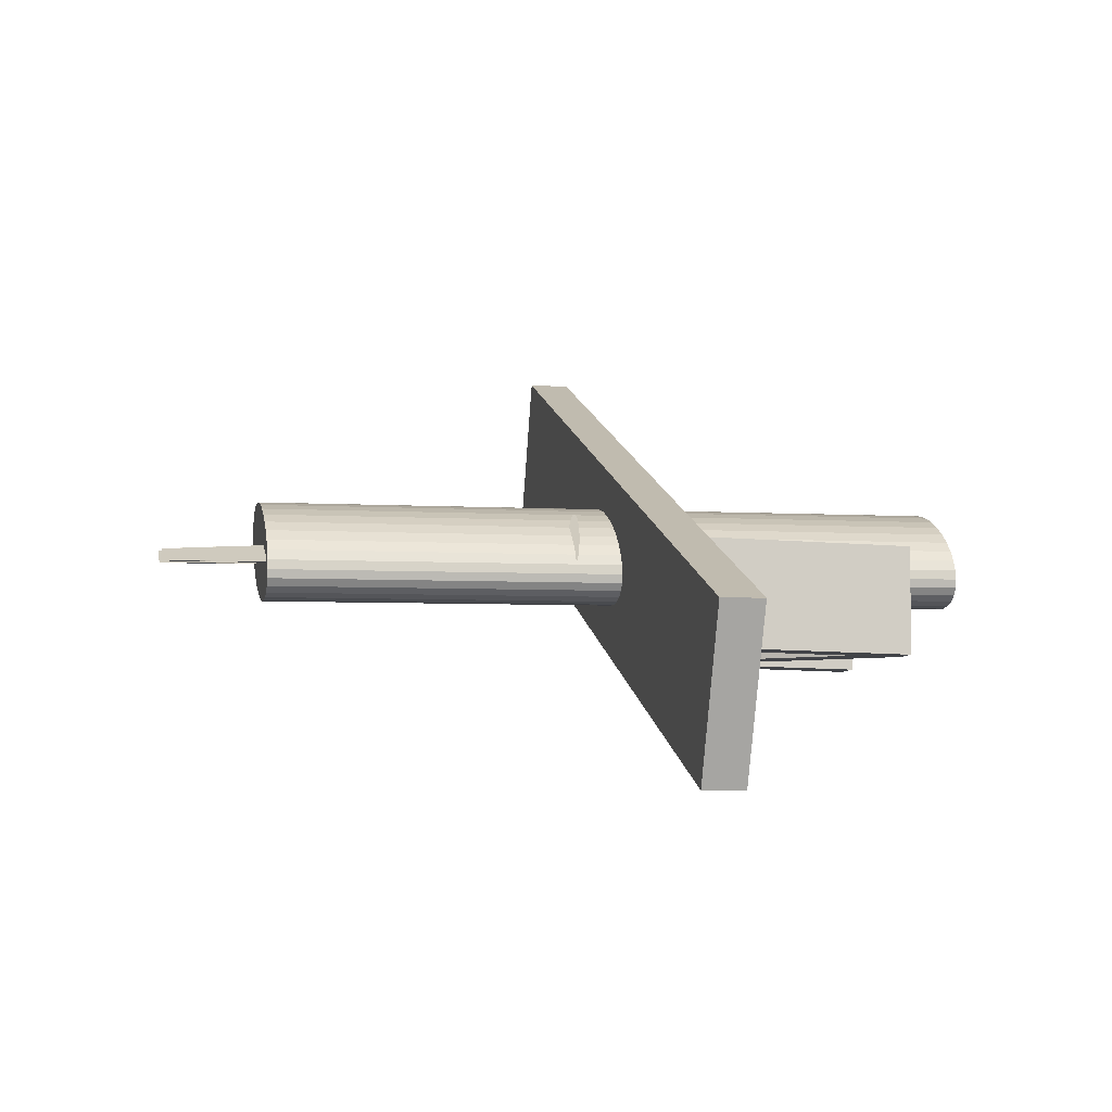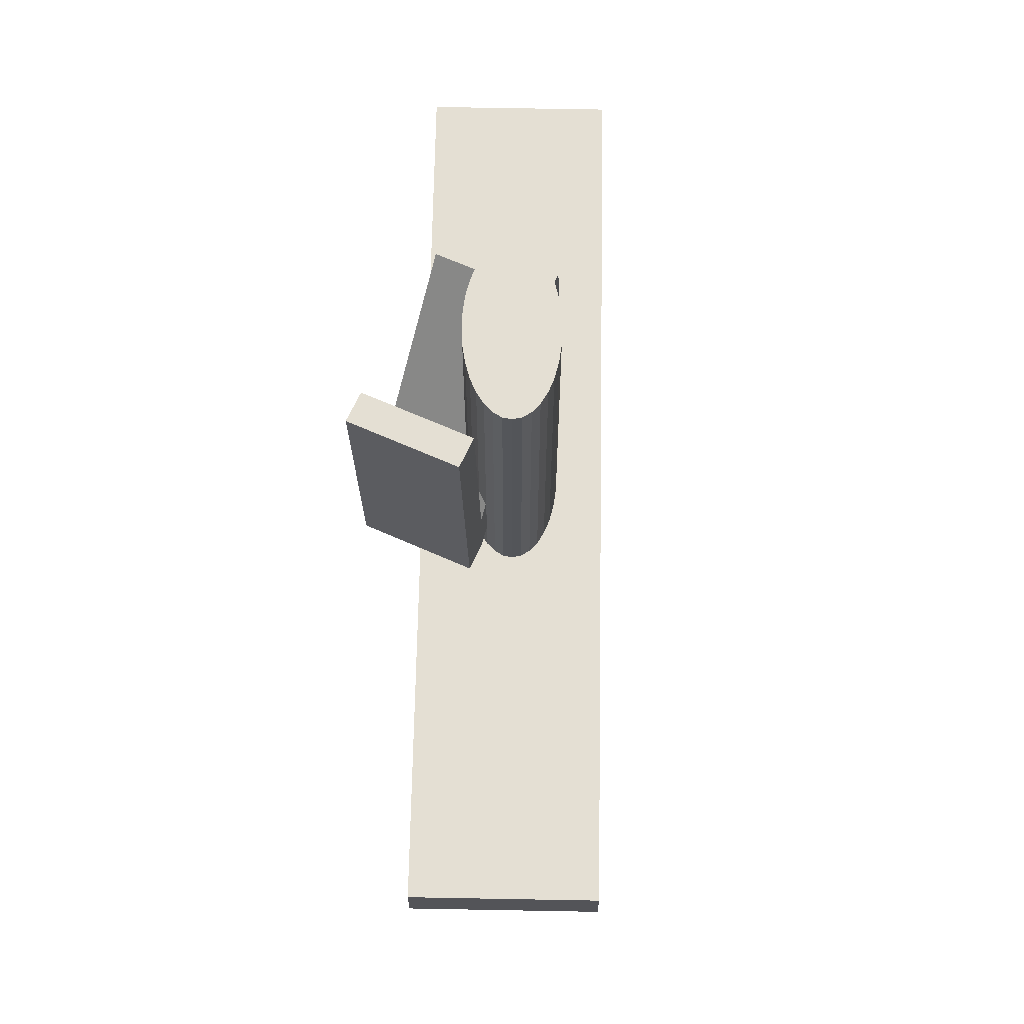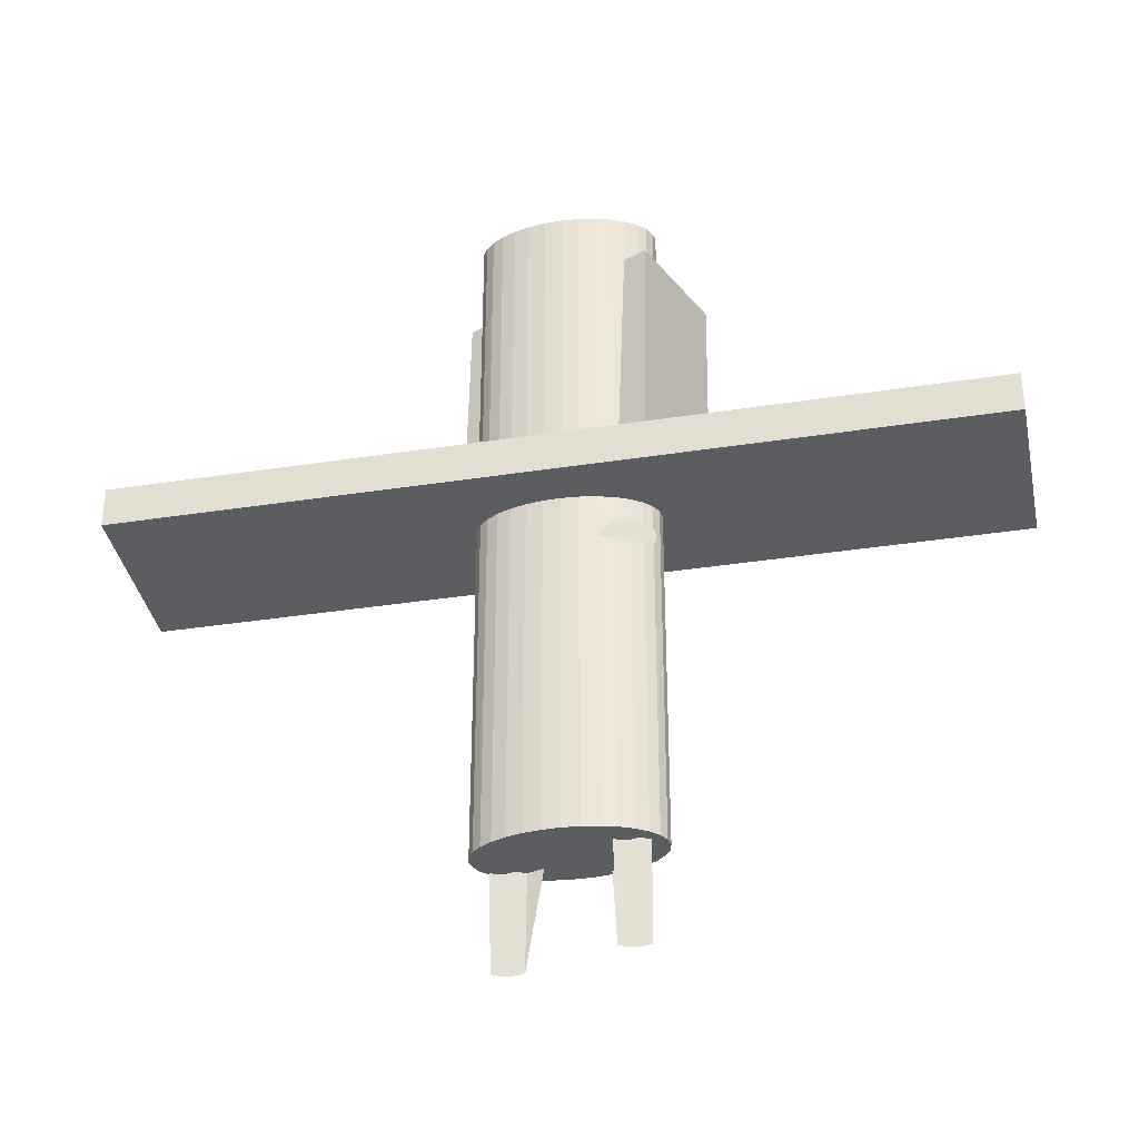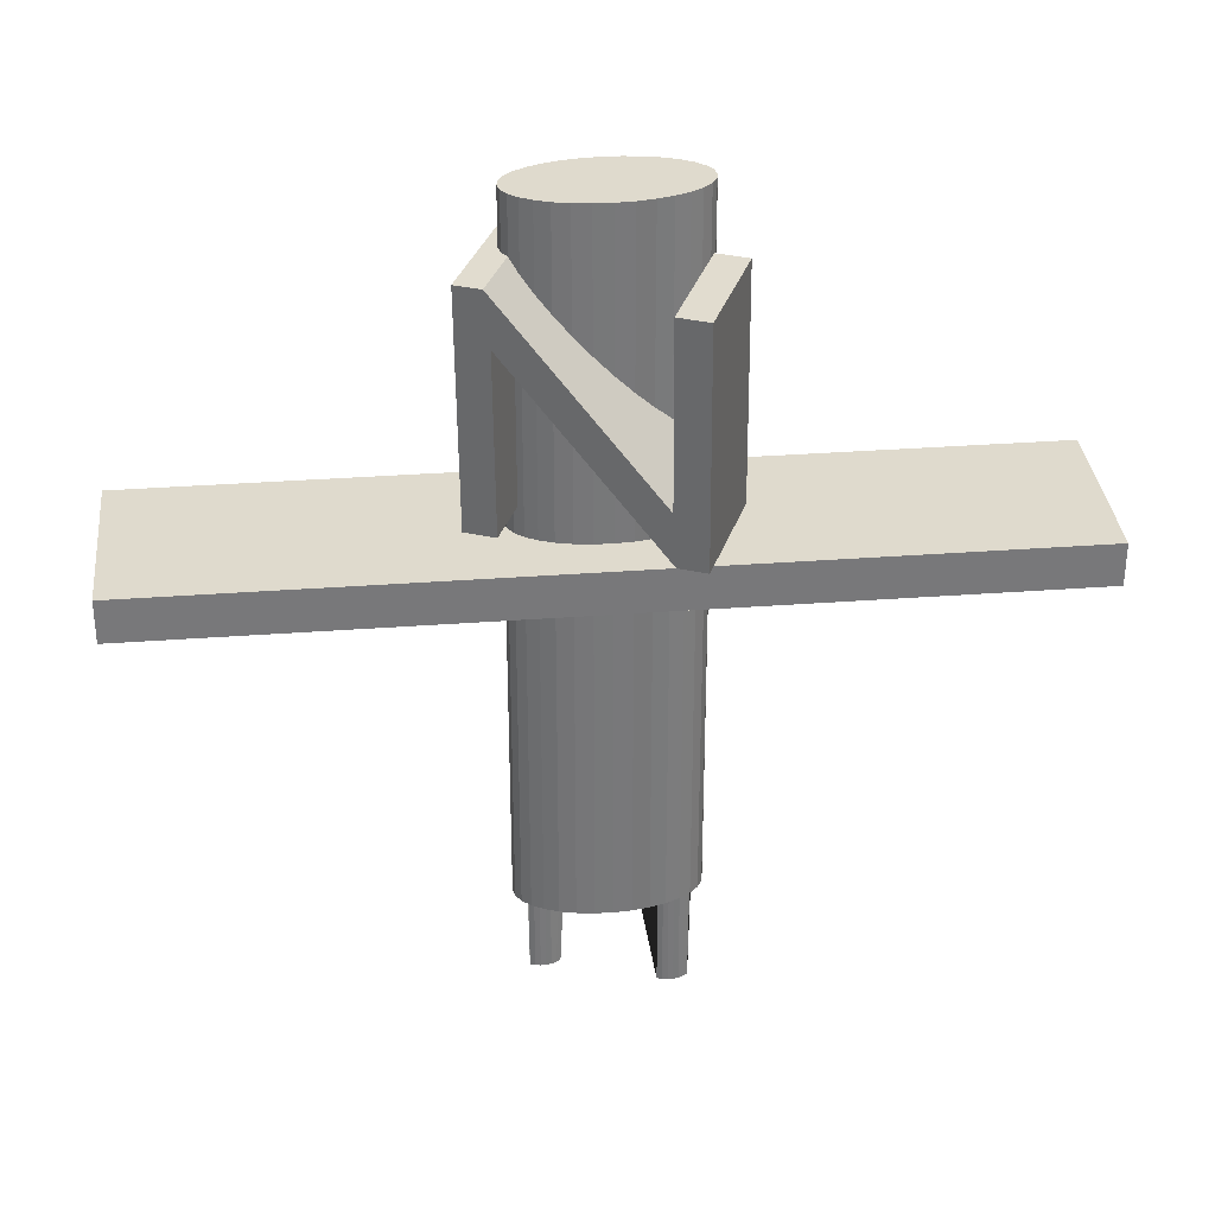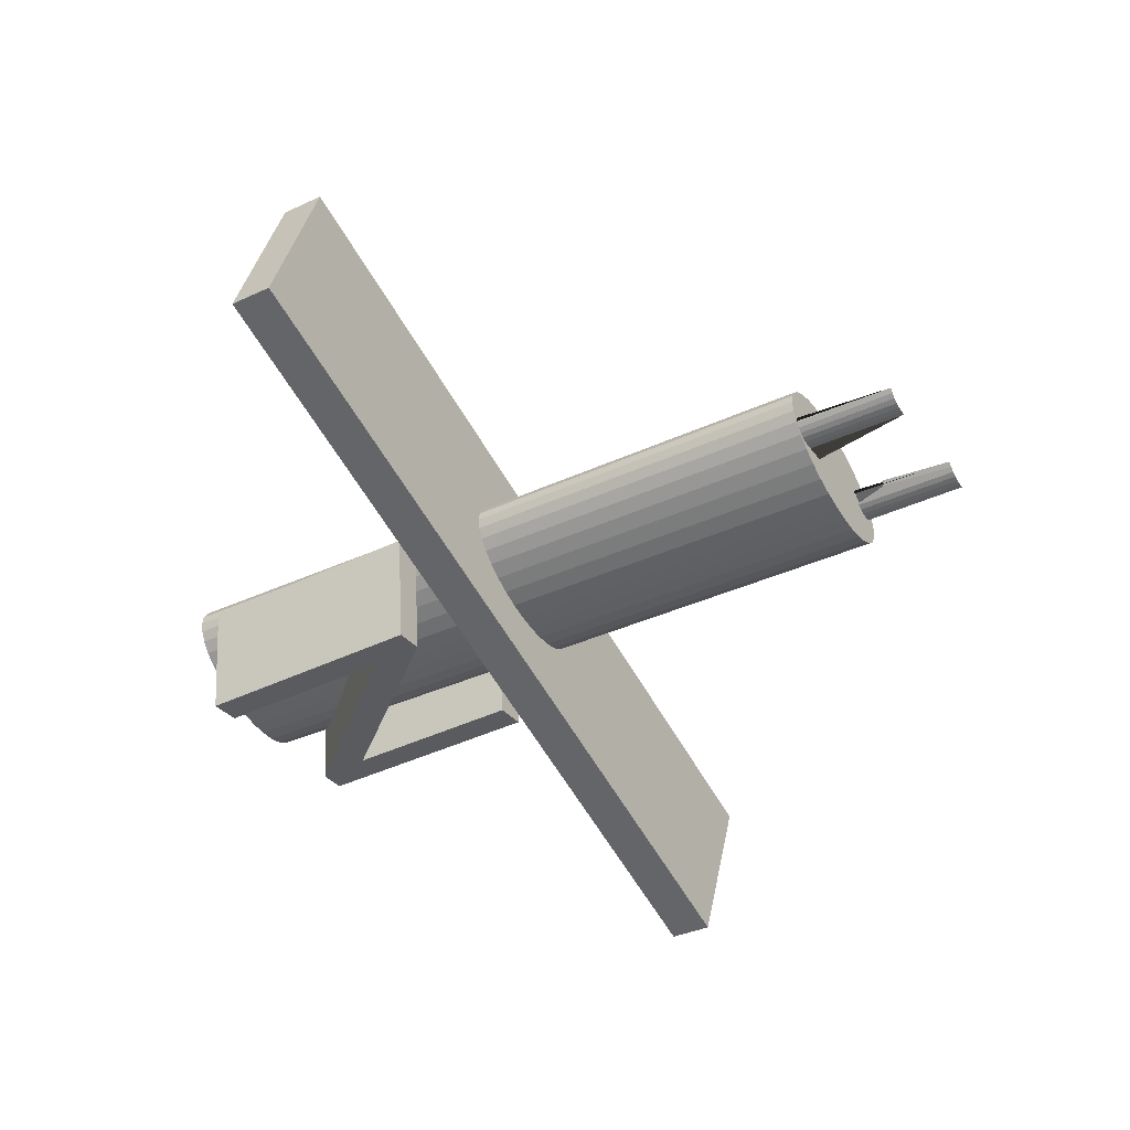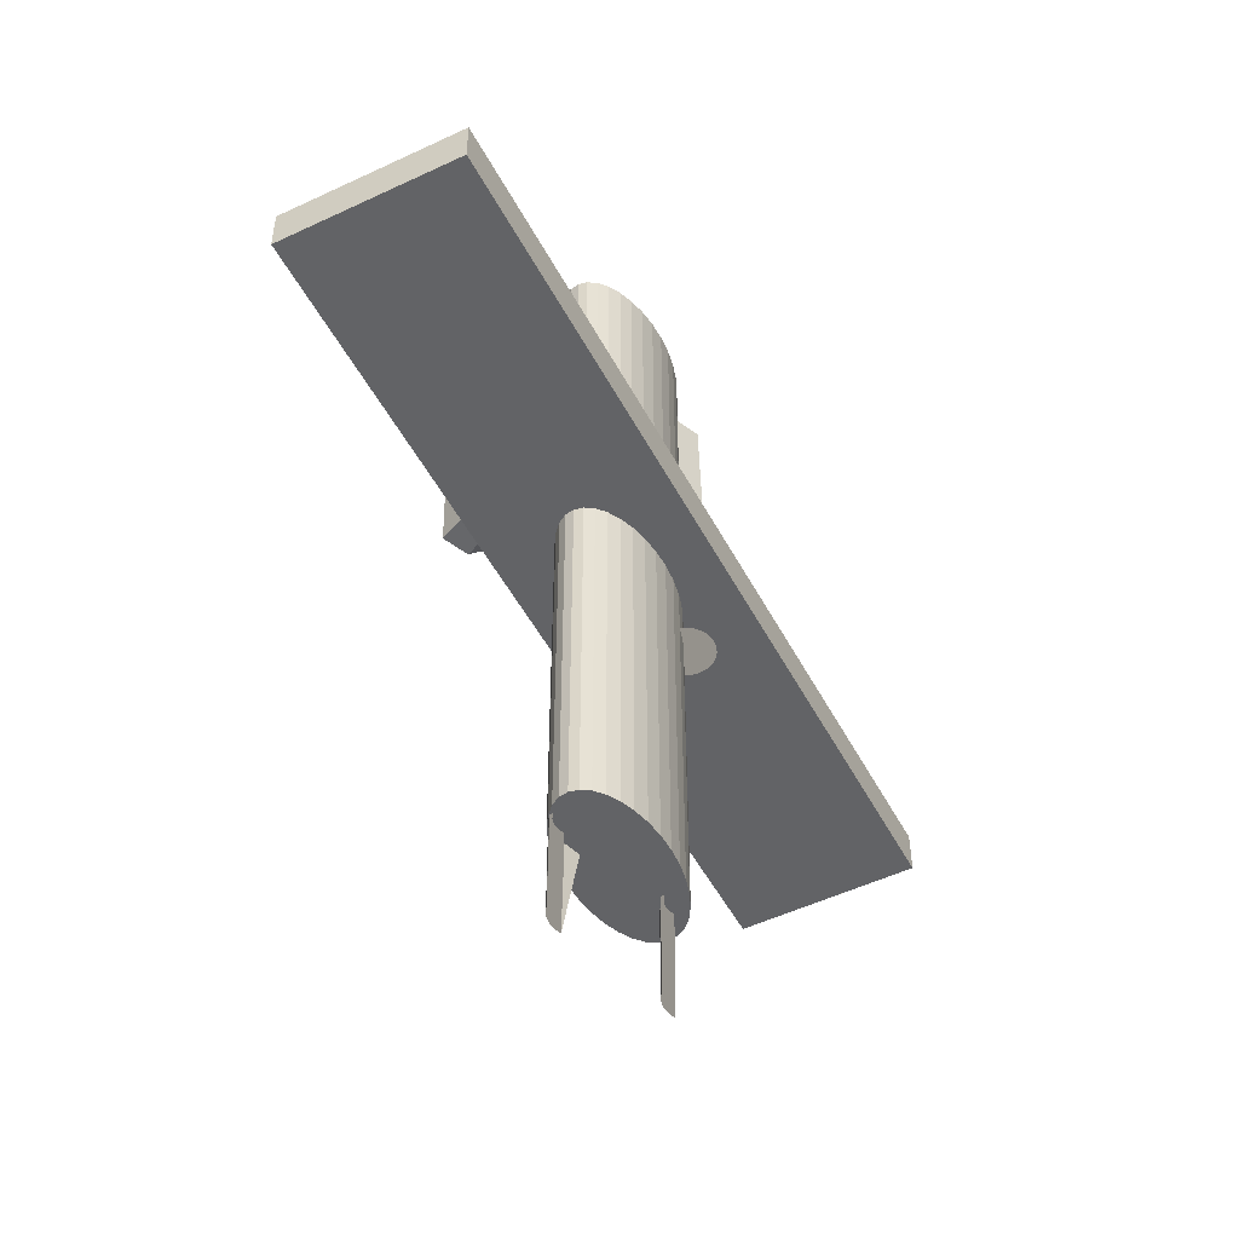
<metadata>
{"format":"obj","ext":"obj","renderer":"f3d","projection":"perspective","resolution":1024,"background":"white","views":[{"elev":-4.5,"azim":77.9,"up":"+Z"},{"elev":66.5,"azim":-68.4,"up":"+Y"},{"elev":-36.5,"azim":31.9,"up":"+Y"},{"elev":32.9,"azim":-165.4,"up":"+Y"},{"elev":-35.4,"azim":-58.2,"up":"+Z"},{"elev":-50.9,"azim":-42.2,"up":"+Y"}]}
</metadata>
<code>
o Cylinder
v -0.9445 -4 0.4021
v -0.9445 4 0.4021
v -0.9628 -4 0.3044
v -0.9628 4 0.3044
v -0.9447 -4 0.1962
v -0.9447 4 0.1962
v -0.8909 -4 0.0817
v -0.8909 4 0.0817
v -0.8034 -4 -0.03475
v -0.8034 4 -0.03475
v -0.6857 -4 -0.1486
v -0.6857 4 -0.1486
v -0.5422 -4 -0.2556
v -0.5422 4 -0.2556
v -0.3785 -4 -0.3515
v -0.3785 4 -0.3515
v -0.2009 -4 -0.4327
v -0.2009 4 -0.4327
v -0.0161 -4 -0.4961
v -0.0161 4 -0.4961
v 0.1687 -4 -0.5391
v 0.1687 4 -0.5391
v 0.3464 -4 -0.5602
v 0.3464 4 -0.5602
v 0.5102 -4 -0.5586
v 0.5102 4 -0.5586
v 0.6538 -4 -0.5343
v 0.6538 4 -0.5343
v 0.7716 -4 -0.4882
v 0.7716 4 -0.4882
v 0.8592 -4 -0.4222
v 0.8592 4 -0.4222
v 0.9132 -4 -0.3387
v 0.9132 4 -0.3387
v 0.9315 -4 -0.241
v 0.9315 4 -0.241
v 0.9134 -4 -0.1328
v 0.9134 4 -0.1328
v 0.8596 -4 -0.01825
v 0.8596 4 -0.01825
v 0.7721 -4 0.09819
v 0.7721 4 0.09819
v 0.6544 -4 0.2121
v 0.6544 4 0.2121
v 0.5109 -4 0.319
v 0.5109 4 0.319
v 0.3472 -4 0.415
v 0.3472 4 0.415
v 0.1696 -4 0.4962
v 0.1696 4 0.4962
v -0.01521 -4 0.5595
v -0.01521 4 0.5595
v -0.2 -4 0.6026
v -0.2 4 0.6026
v -0.3777 -4 0.6237
v -0.3777 4 0.6237
v -0.5415 -4 0.6221
v -0.5415 4 0.6221
v -0.6851 -4 0.5977
v -0.6851 4 0.5977
v -0.8029 -4 0.5517
v -0.8029 4 0.5517
v -0.8905 -4 0.4856
v -0.8905 4 0.4856
f 1 2 4 3
f 3 4 6 5
f 5 6 8 7
f 7 8 10 9
f 9 10 12 11
f 11 12 14 13
f 13 14 16 15
f 15 16 18 17
f 17 18 20 19
f 19 20 22 21
f 21 22 24 23
f 23 24 26 25
f 25 26 28 27
f 27 28 30 29
f 29 30 32 31
f 31 32 34 33
f 33 34 36 35
f 35 36 38 37
f 37 38 40 39
f 39 40 42 41
f 41 42 44 43
f 43 44 46 45
f 45 46 48 47
f 47 48 50 49
f 49 50 52 51
f 51 52 54 53
f 53 54 56 55
f 55 56 58 57
f 57 58 60 59
f 59 60 62 61
f 4 2 64 62 60 58 56 54 52 50 48 46 44 42 40 38 36 34 32 30 28 26 24 22 20 18 16 14 12 10 8 6
f 61 62 64 63
f 63 64 2 1
f 1 3 5 7 9 11 13 15 17 19 21 23 25 27 29 31 33 35 37 39 41 43 45 47 49 51 53 55 57 59 61 63
o N
v -1.294 3.367 -1.257
v -0.9441 3.367 -1.238
v -0.947 1.358 -1.184
v 0.8115 3.367 -1.144
v 1.108 3.367 -1.128
v 1.104 0.7721 -1.058
v 0.7546 0.7721 -1.077
v 0.7575 2.769 -1.13
v -0.9782 0.7721 -1.17
v -1.297 0.7721 -1.187
v 1.041 3.4 0.1279
v 1.037 0.8057 0.1973
v 0.7441 3.4 0.112
v 0.6901 2.803 0.1251
v -1.014 1.392 0.07146
v -1.012 3.4 0.01778
v -1.361 3.4 -0.000987
v -1.365 0.8057 0.06834
v 0.6872 0.8057 0.1785
v -1.046 0.8057 0.08548
f 70 69 68
f 70 68 72
f 72 68 67
f 67 66 65
f 67 65 74
f 70 72 71
f 73 72 67
f 73 67 74
f 76 77 75
f 76 78 77
f 78 79 77
f 79 81 80
f 79 82 81
f 76 83 78
f 84 79 78
f 84 82 79
f 70 71 83 76
f 68 69 75 77
f 65 66 80 81
f 73 74 82 84
f 67 68 77 79
f 71 72 78 83
f 69 70 76 75
f 66 67 79 80
f 72 73 84 78
f 74 65 81 82
o Cylinder.001
v -0.9036 -0.4919 0.3104
v 0.2281 0.6 -0.1948
v -0.9142 -0.4919 0.2525
v 0.2618 0.6 -0.1466
v -0.9133 -0.4919 0.1937
v 0.2853 0.6 -0.09269
v -0.901 -0.4919 0.1362
v -0.901 0.7081 0.1362
v -0.8777 -5.096 0.08221
v -0.8777 -3.896 0.08221
v -0.8443 -5.096 0.0338
v -0.8443 -3.896 0.0338
v -0.8021 -5.096 -0.007173
v -0.8021 -3.896 -0.007173
v -0.7528 -5.096 -0.03913
v -0.7528 -3.896 -0.03913
v -0.6981 -5.096 -0.06083
v -0.6981 -3.896 -0.06083
v -0.6403 -5.096 -0.07146
v -0.6403 -3.896 -0.07146
v -0.5815 -5.096 -0.0706
v -0.5815 -3.896 -0.0706
v -0.5239 -0.4919 -0.05828
v 0.4999 0.7081 -0.1286
v -0.4699 -0.4919 -0.03498
v -0.02356 0.6 0.2991
v -0.4215 -0.4919 -0.001593
v -0.08145 0.6 0.2887
v -0.3806 -0.4919 0.0406
v -0.1362 0.6 0.2673
v -0.3486 -0.4919 0.08997
v -0.1857 0.6 0.2356
v -0.3269 -0.4919 0.1446
v -0.2281 0.6 0.1948
v -0.3163 -0.4919 0.2025
v -0.2618 0.6 0.1466
v -0.3171 -0.4919 0.2613
v -0.2853 0.6 0.09269
v -0.3295 -0.4919 0.3188
v -0.2979 0.6 0.03524
v -0.3528 -0.4919 0.3728
v -0.2991 0.6 -0.02356
v -0.3861 -0.4919 0.4212
v -0.2887 0.6 -0.08145
v -0.4283 -0.4919 0.4622
v -0.2673 0.6 -0.1362
v -0.4777 -0.4919 0.4941
v -0.2356 0.6 -0.1857
v -0.5324 -0.4919 0.5158
v -0.1948 0.6 -0.2281
v -0.5902 -0.4919 0.5264
v -0.1466 0.6 -0.2618
v -0.649 -0.4919 0.5256
v -0.09269 0.6 -0.2853
v -0.7065 -0.4919 0.5133
v -0.03524 0.6 -0.2979
v -0.7605 -0.4919 0.49
v 0.02356 0.6 -0.2991
v -0.8089 -0.4919 0.4566
v 0.08145 0.6 -0.2887
v -0.8499 -0.4919 0.4144
v 0.1362 0.6 -0.2673
v -0.8819 -0.4919 0.365
v 0.1857 0.6 -0.2356
v 0.4713 -0.5263 0.2282
v 0.4607 -0.5263 0.1703
v 0.4615 -0.5263 0.1115
v 0.4739 -0.5263 0.054
v 0.4972 -5.131 3e-06
v 0.472 -4.34 0.04231
v 0.5305 -5.131 -0.04841
v 0.5054 -4.34 -0.006102
v 0.5727 -5.131 -0.08938
v 0.5727 -3.931 -0.08938
v 0.6221 -5.131 -0.1213
v 0.6221 -3.931 -0.1213
v 0.6768 -5.131 -0.143
v 0.6768 -3.931 -0.143
v 0.7346 -5.131 -0.1537
v 0.7346 -3.931 -0.1537
v 0.7934 -5.131 -0.1528
v 0.7934 -3.931 -0.1528
v 0.8509 -0.5263 -0.1405
v 0.9049 -0.5263 -0.1172
v 0.9533 -0.5263 -0.0838
v 0.9943 -0.5263 -0.04161
v 1.026 -0.5263 0.007761
v 1.048 -0.5263 0.06242
v 1.059 -0.5263 0.1203
v 1.058 -0.5263 0.1791
v 1.045 -0.5263 0.2366
v 1.022 -0.5263 0.2906
v 0.9887 -0.5263 0.339
v 0.9465 -0.5263 0.38
v 0.8972 -0.5263 0.4119
v 0.8425 -0.5263 0.4336
v 0.7847 -0.5263 0.4442
v 0.7258 -0.5263 0.4434
v 0.6683 -0.5263 0.4311
v 0.6143 -0.5263 0.4078
v 0.5659 -0.5263 0.3744
v 0.525 -0.5263 0.3322
v 0.493 -0.5263 0.2828
f 85 86 88 87
f 87 88 90 89
f 89 90 92 91
f 91 92 94 93
f 93 94 96 95
f 95 96 98 97
f 97 98 100 99
f 99 100 102 101
f 101 102 104 103
f 103 104 106 105
f 105 106 108 107
f 107 108 110 109
f 109 110 112 111
f 111 112 114 113
f 113 114 116 115
f 115 116 118 117
f 117 118 120 119
f 119 120 122 121
f 121 122 124 123
f 123 124 126 125
f 125 126 128 127
f 127 128 130 129
f 129 130 132 131
f 131 132 134 133
f 133 134 136 135
f 135 136 138 137
f 137 138 140 139
f 139 140 142 141
f 141 142 144 143
f 143 144 146 145
f 88 86 148 146 144 142 140 138 136 134 132 130 128 126 124 122 120 118 116 114 112 110 108 106 104 102 100 98 96 94 92 90
f 145 146 148 147
f 147 148 86 85
f 85 87 89 91 93 95 97 99 101 103 105 107 109 111 113 115 117 119 121 123 125 127 129 131 133 135 137 139 141 143 145 147
f 153 154 156 155
f 155 156 158 157
f 157 158 160 159
f 159 160 162 161
f 161 162 164 163
f 163 164 166 165
f 149 150 151 152 153 155 157 159 161 163 165 167 168 169 170 171 172 173 174 175 176 177 178 179 180 181 182 183 184 185 186 187
o Plane
v -4.92 0 0.8013
v 4.187 0 -2.611
v -4.218 0 2.674
v 4.889 0 -0.7378
v -4.218 0.4775 2.674
v -4.92 0.4775 0.8013
v 4.187 0.4775 -2.611
v 4.889 0.4775 -0.7378
f 188 189 191 190
f 193 192 195 194
f 189 194 195 191
f 190 192 193 188
f 191 195 192 190
f 188 193 194 189

</code>
